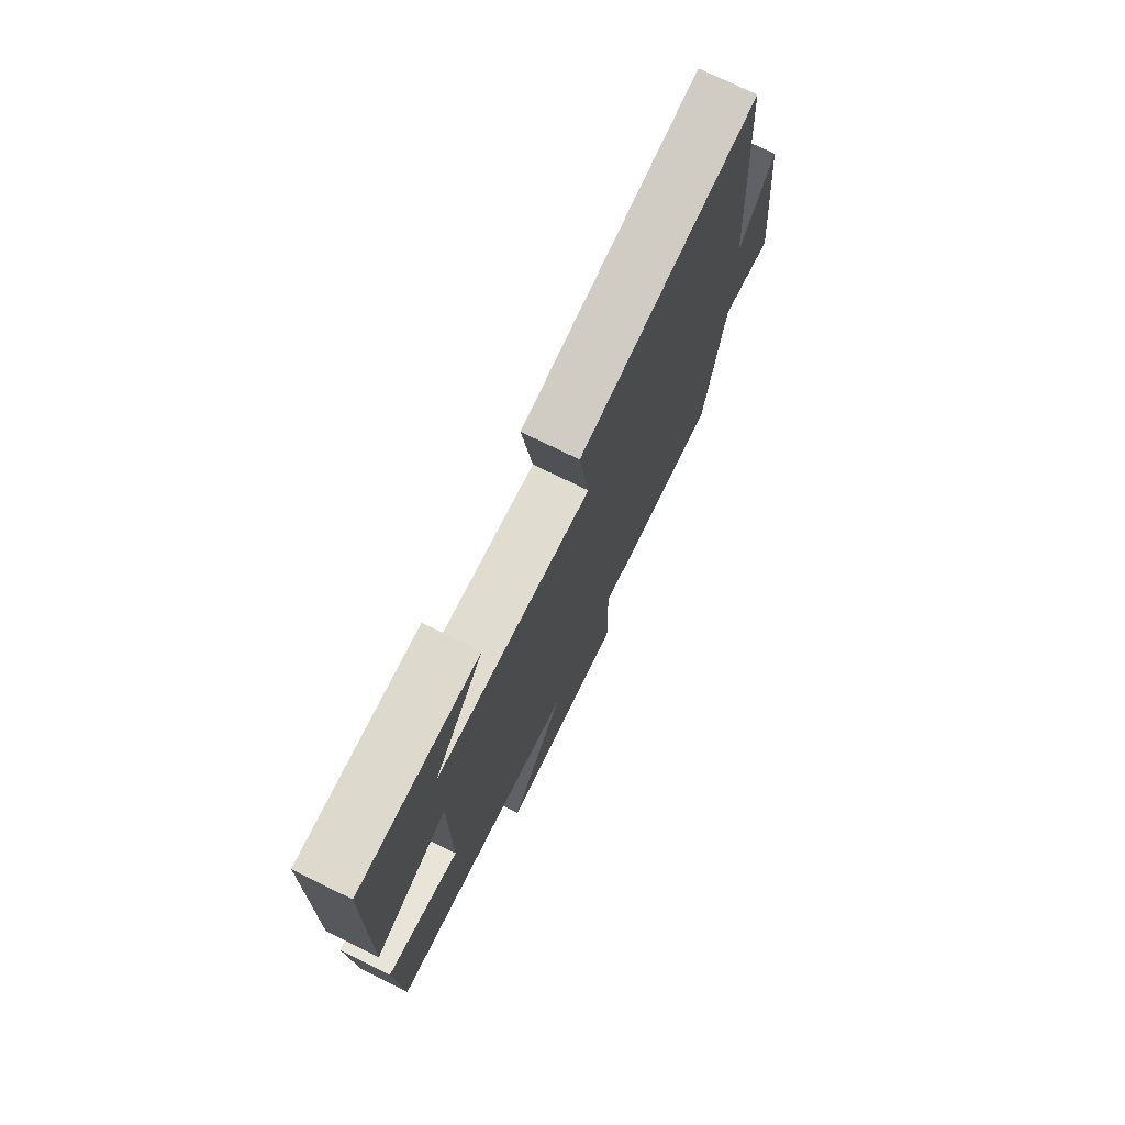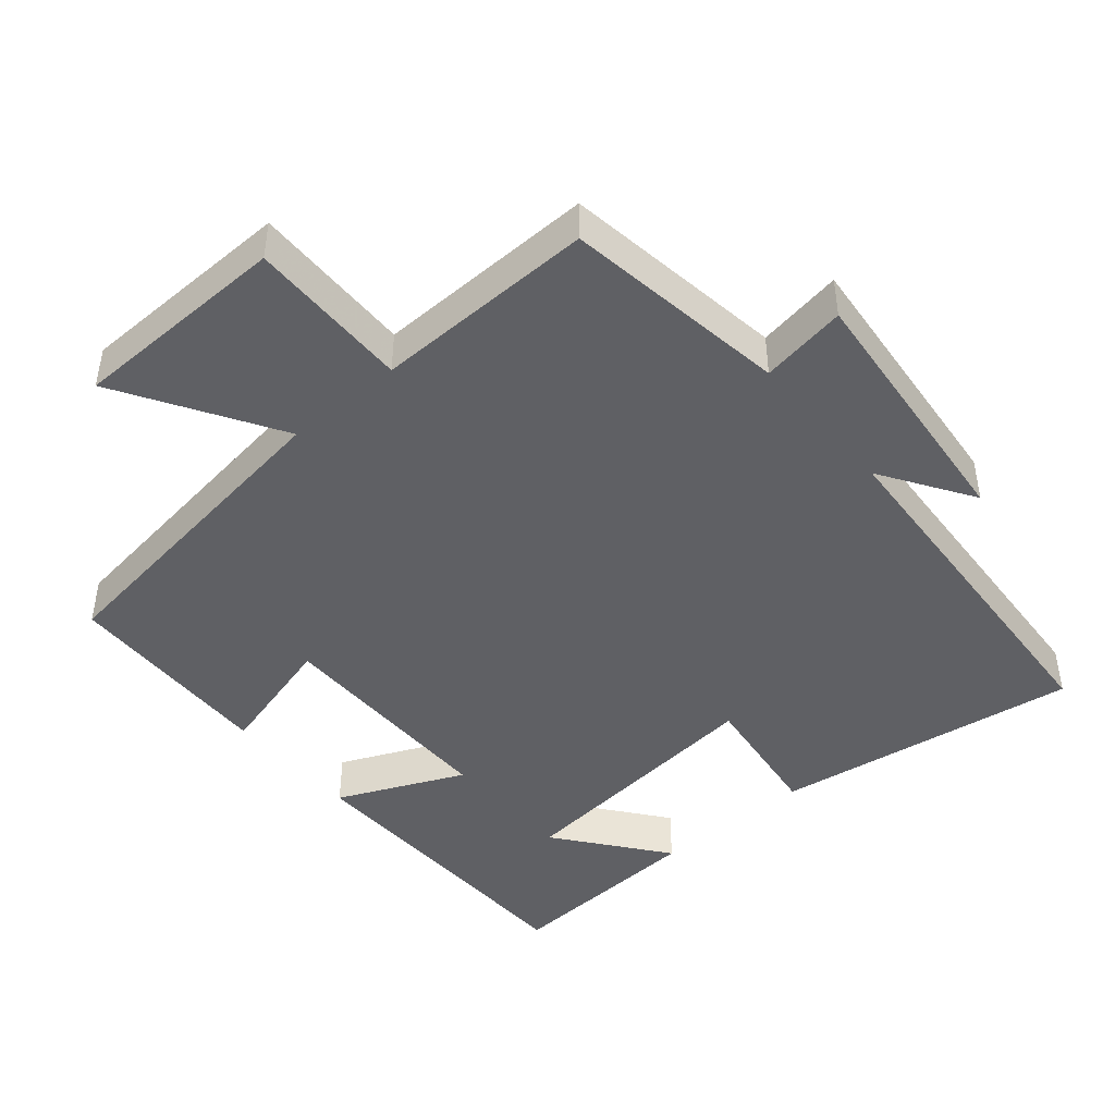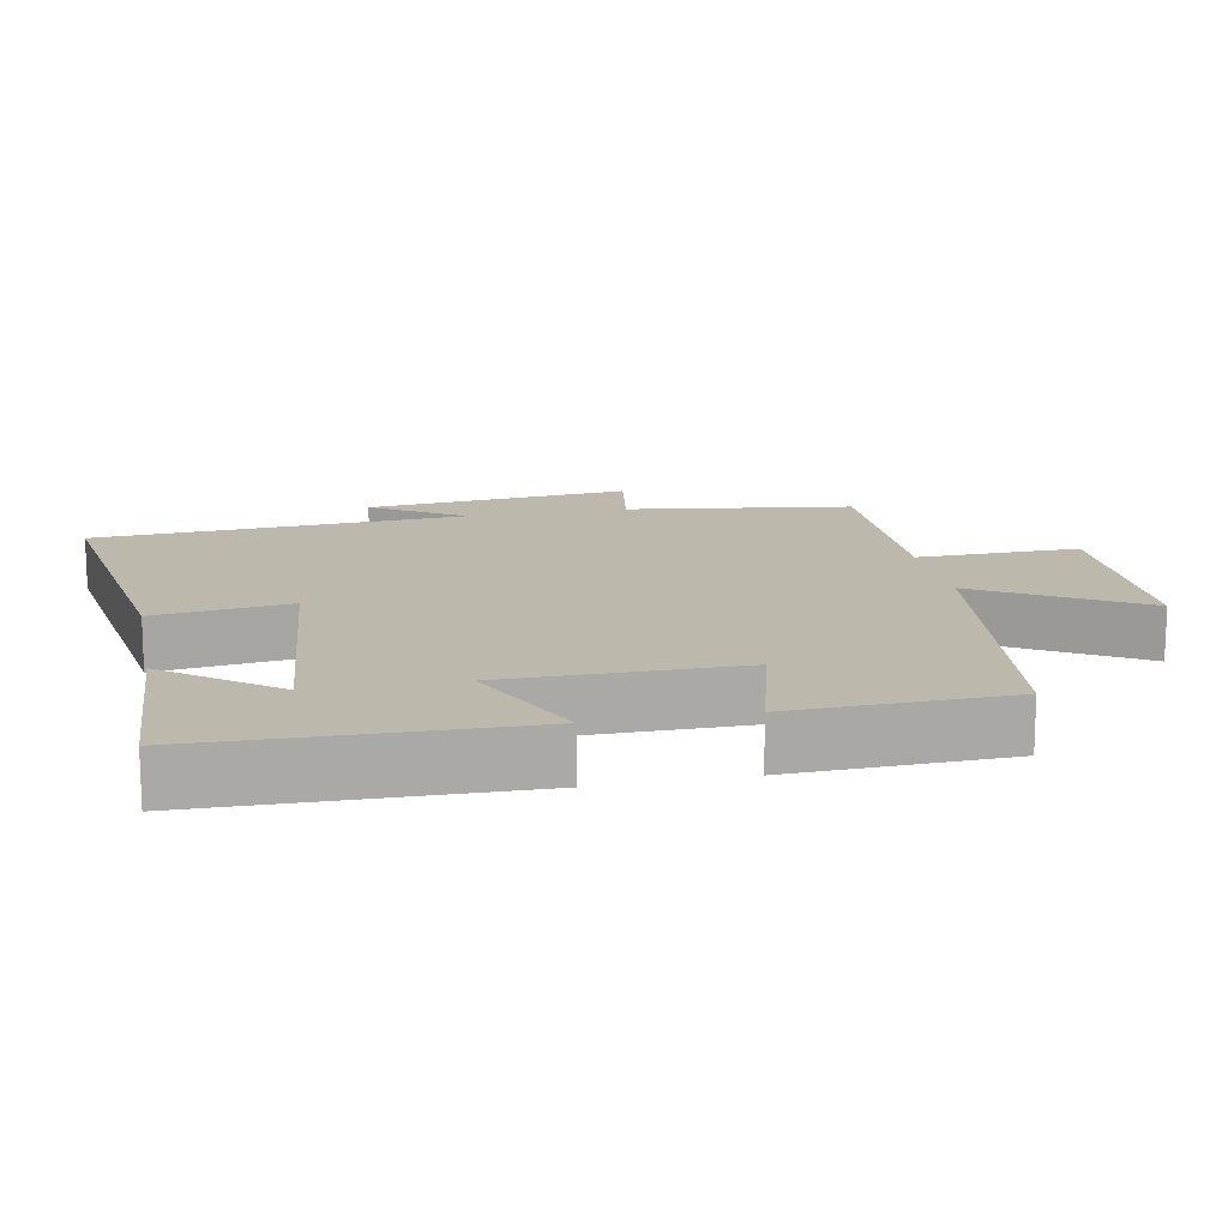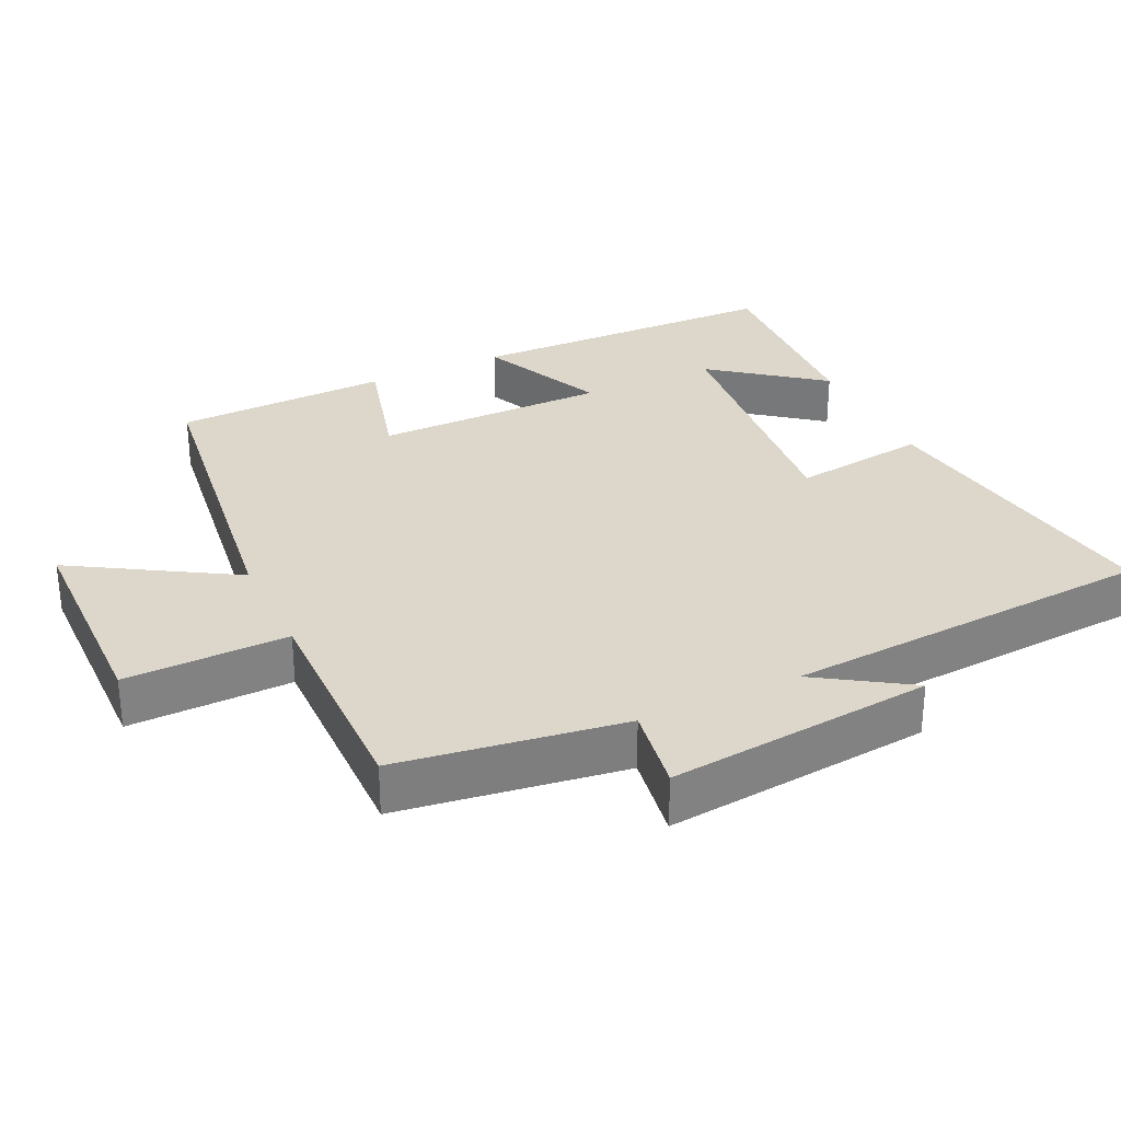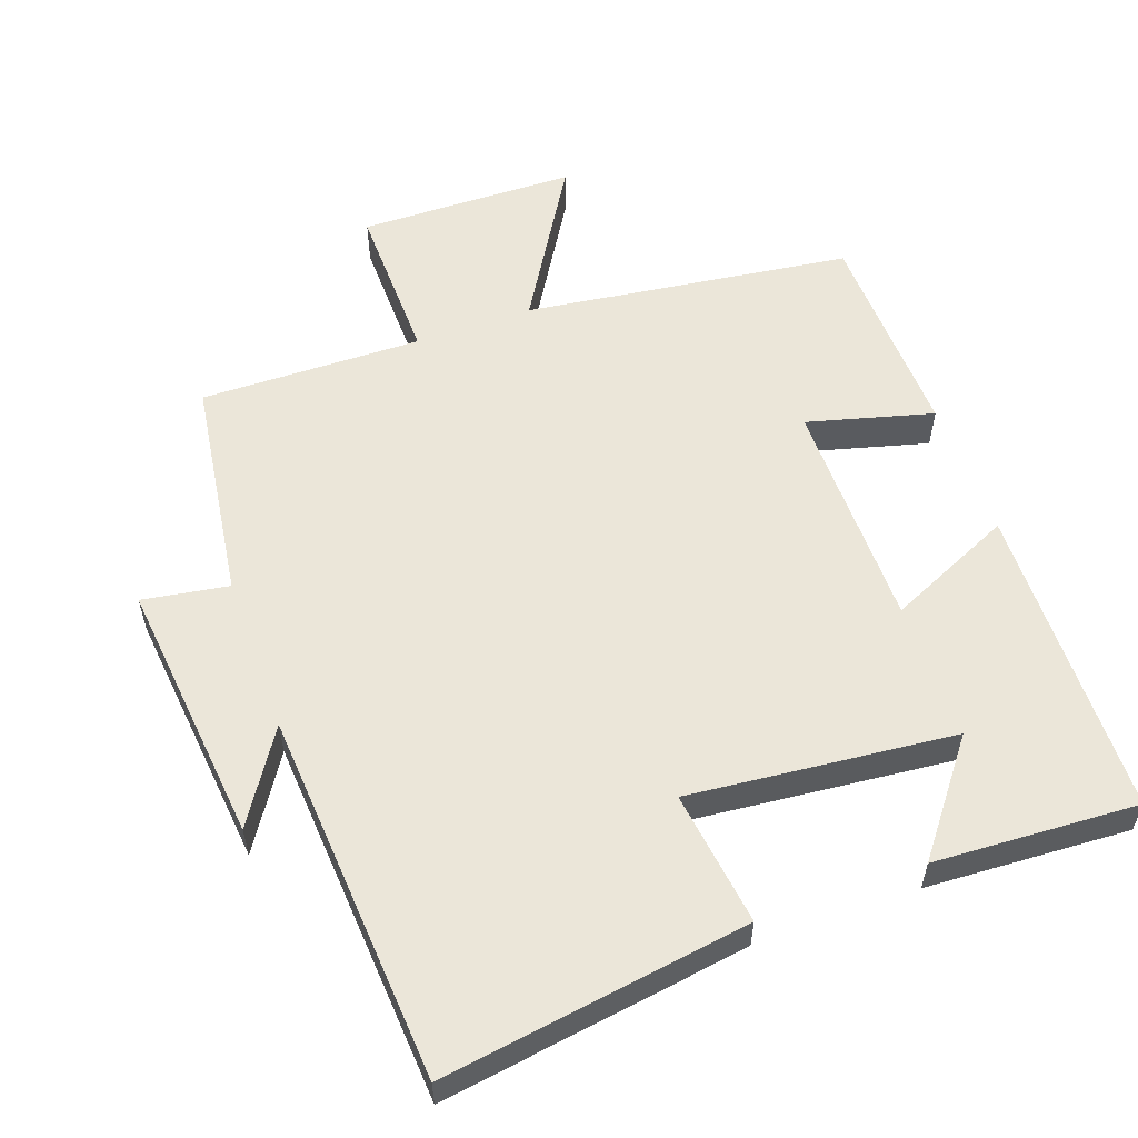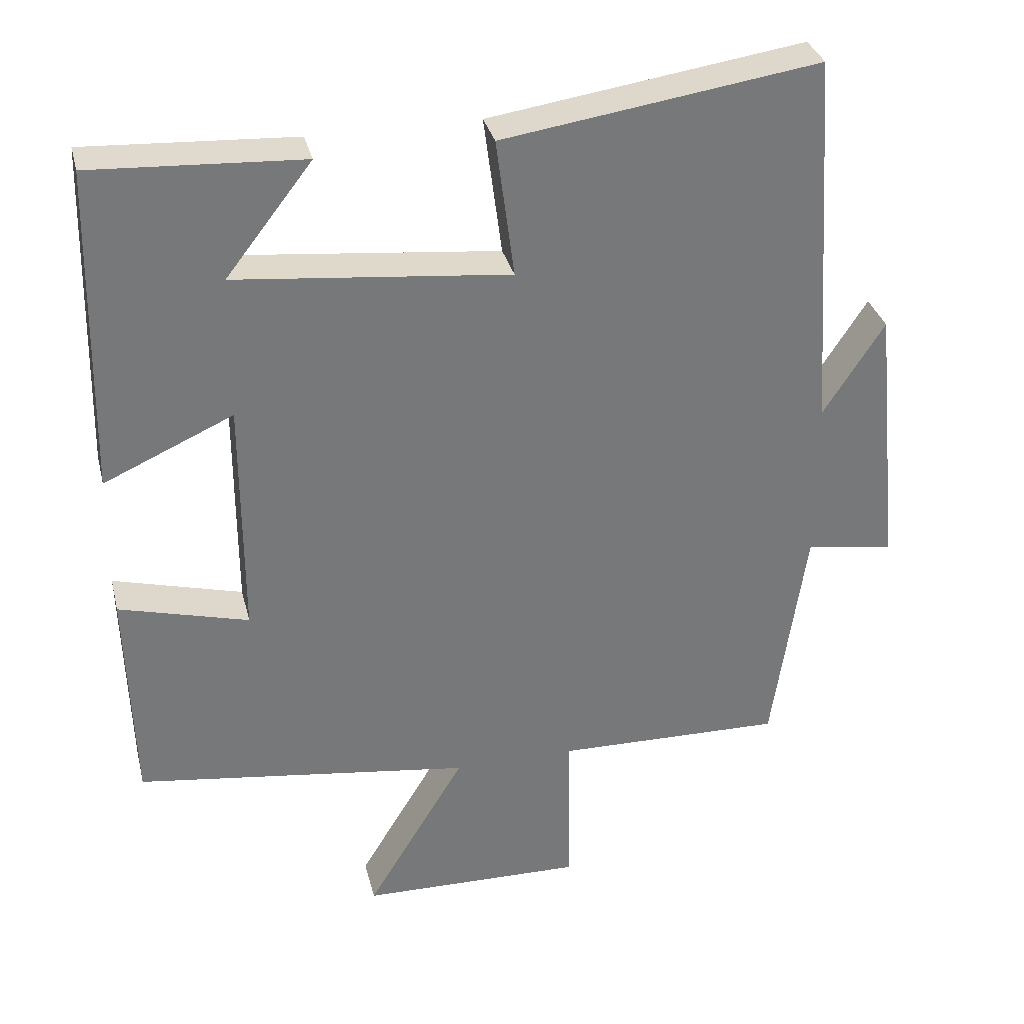
<metadata>
{"format":"obj","ext":"obj","renderer":"f3d","projection":"perspective","resolution":1024,"background":"white","views":[{"elev":75.1,"azim":116.1,"up":"+Z"},{"elev":-45.0,"azim":-139.7,"up":"+Y"},{"elev":14.7,"azim":78.7,"up":"+Y"},{"elev":30.4,"azim":-115.4,"up":"+Y"},{"elev":56.5,"azim":-19.8,"up":"+Y"},{"elev":33.0,"azim":166.4,"up":"+Z"}]}
</metadata>
<code>
v 0.49 0.07 0.516
v 0.5 0.07 0.069
v 0.322 0.07 0.149
v 0.322 0.07 -0.181
v 0.5 0.07 -0.133
v 0.491 0.07 -0.437
v 0.028 0.07 -0.5
v 0.164 0.07 -0.724
v -0.144 0.07 -0.73
v -0.14 0.07 -0.5
v -0.454 0.07 -0.506
v -0.5 0.07 -0.188
v -0.622 0.07 -0.208
v -0.584 0.07 0.168
v -0.5 0.07 0.038
v -0.465 0.07 0.564
v -0.031 0.07 0.5
v -0.056 0.07 0.309
v 0.32 0.07 0.347
v 0.201 0.07 0.5
v 0.49 0 0.516
v 0.5 0 0.069
v 0.322 0 0.149
v 0.322 0 -0.181
v 0.5 0 -0.133
v 0.491 0 -0.437
v 0.028 0 -0.5
v 0.164 0 -0.724
v -0.144 0 -0.73
v -0.14 0 -0.5
v -0.454 0 -0.506
v -0.5 0 -0.188
v -0.622 0 -0.208
v -0.584 0 0.168
v -0.5 0 0.038
v -0.465 0 0.564
v -0.031 0 0.5
v -0.056 0 0.309
v 0.32 0 0.347
v 0.201 0 0.5
f 19 20 1
f 15 16 17 18
f 15 18 19
f 12 13 14 15
f 10 11 12 15
f 10 15 19
f 7 8 9 10
f 4 5 6 7
f 3 4 7 10
f 19 1 2 3
f 3 10 19
f 21 40 39
f 38 37 36 35
f 39 38 35
f 35 34 33 32
f 35 32 31 30
f 39 35 30
f 30 29 28 27
f 27 26 25 24
f 30 27 24 23
f 23 22 21 39
f 39 30 23
f 1 21 22 2
f 2 22 23 3
f 3 23 24 4
f 4 24 25 5
f 5 25 26 6
f 6 26 27 7
f 7 27 28 8
f 8 28 29 9
f 9 29 30 10
f 10 30 31 11
f 11 31 32 12
f 12 32 33 13
f 13 33 34 14
f 14 34 35 15
f 15 35 36 16
f 16 36 37 17
f 17 37 38 18
f 18 38 39 19
f 19 39 40 20
f 20 40 21 1

</code>
